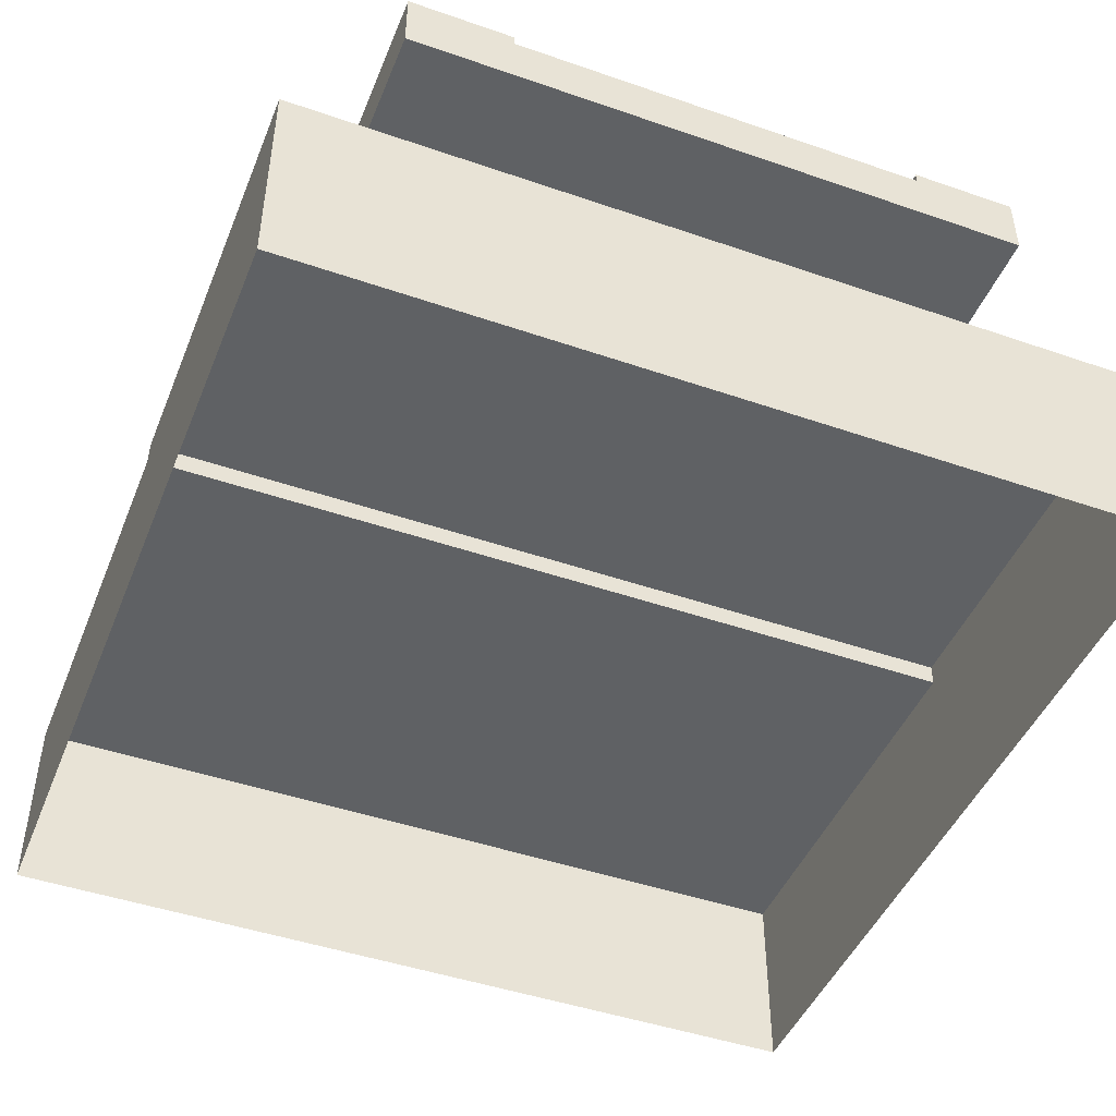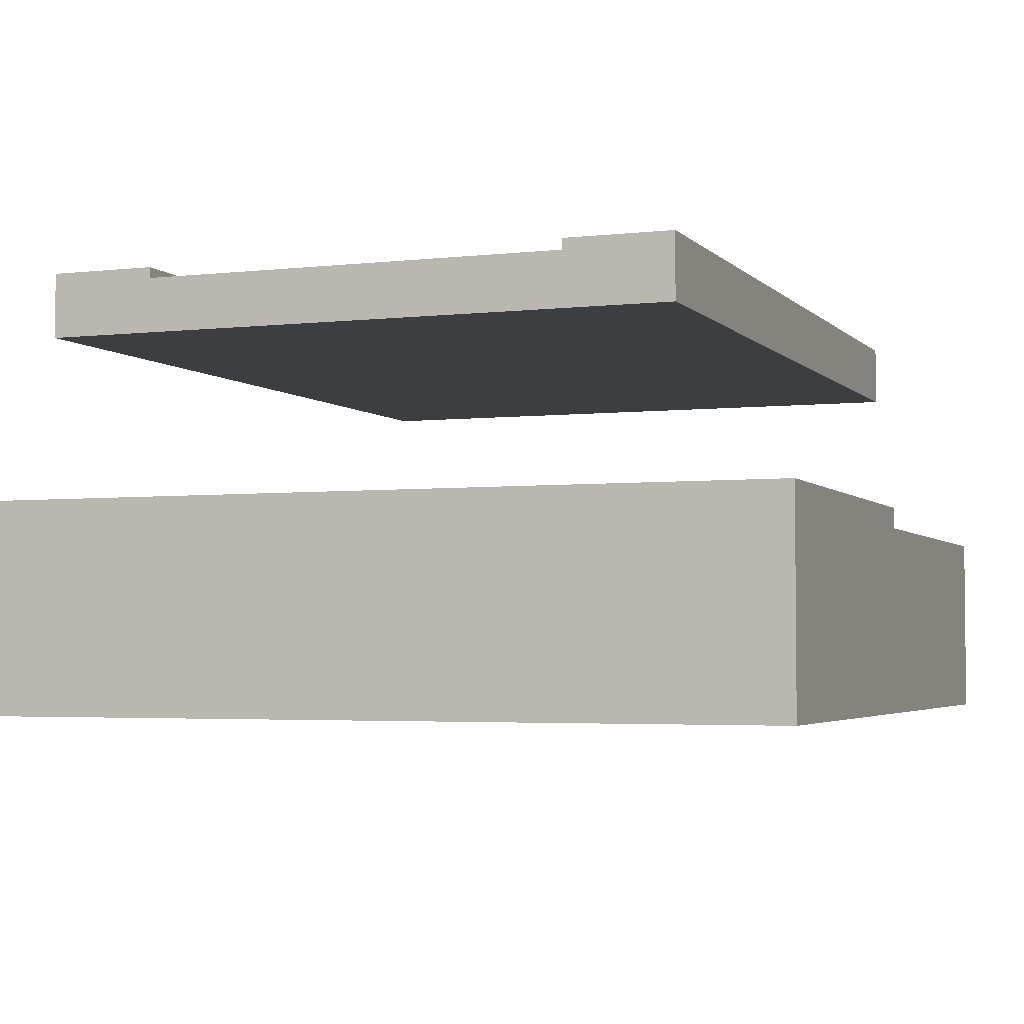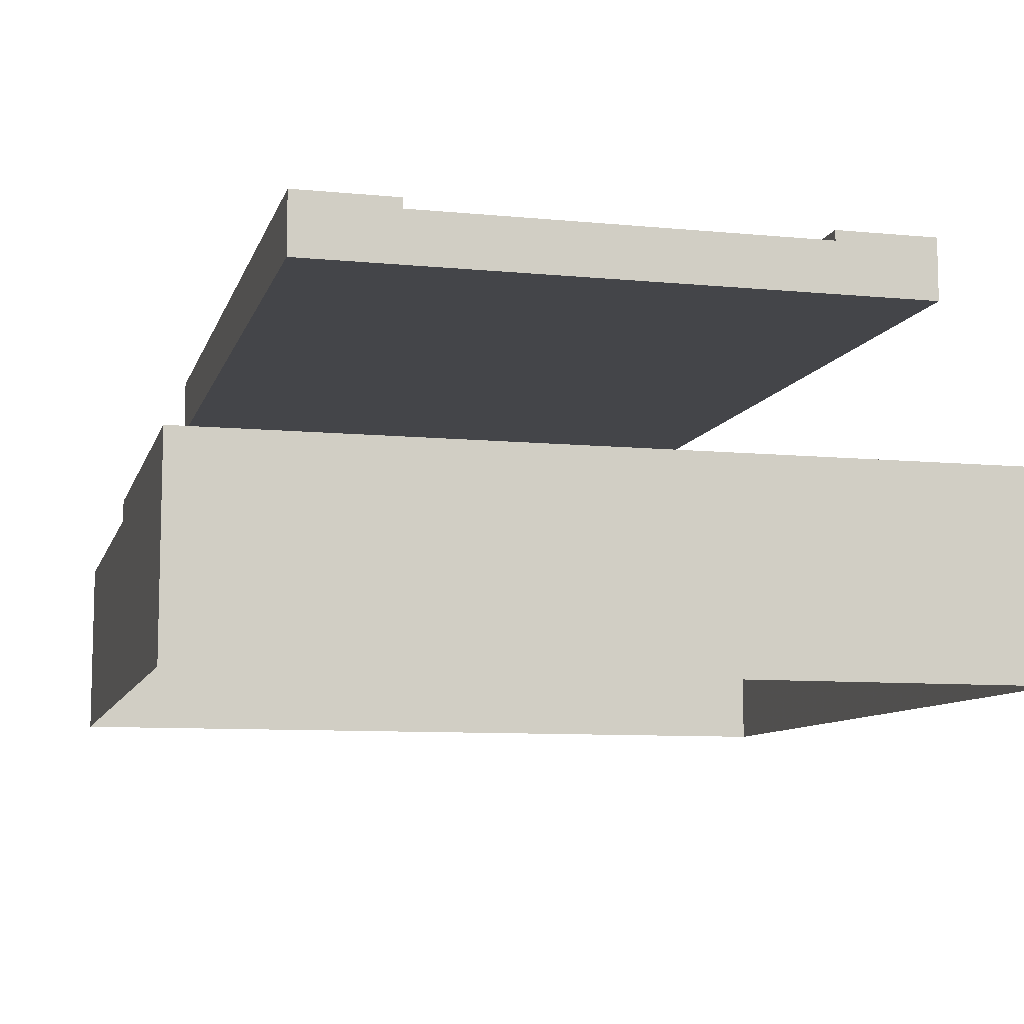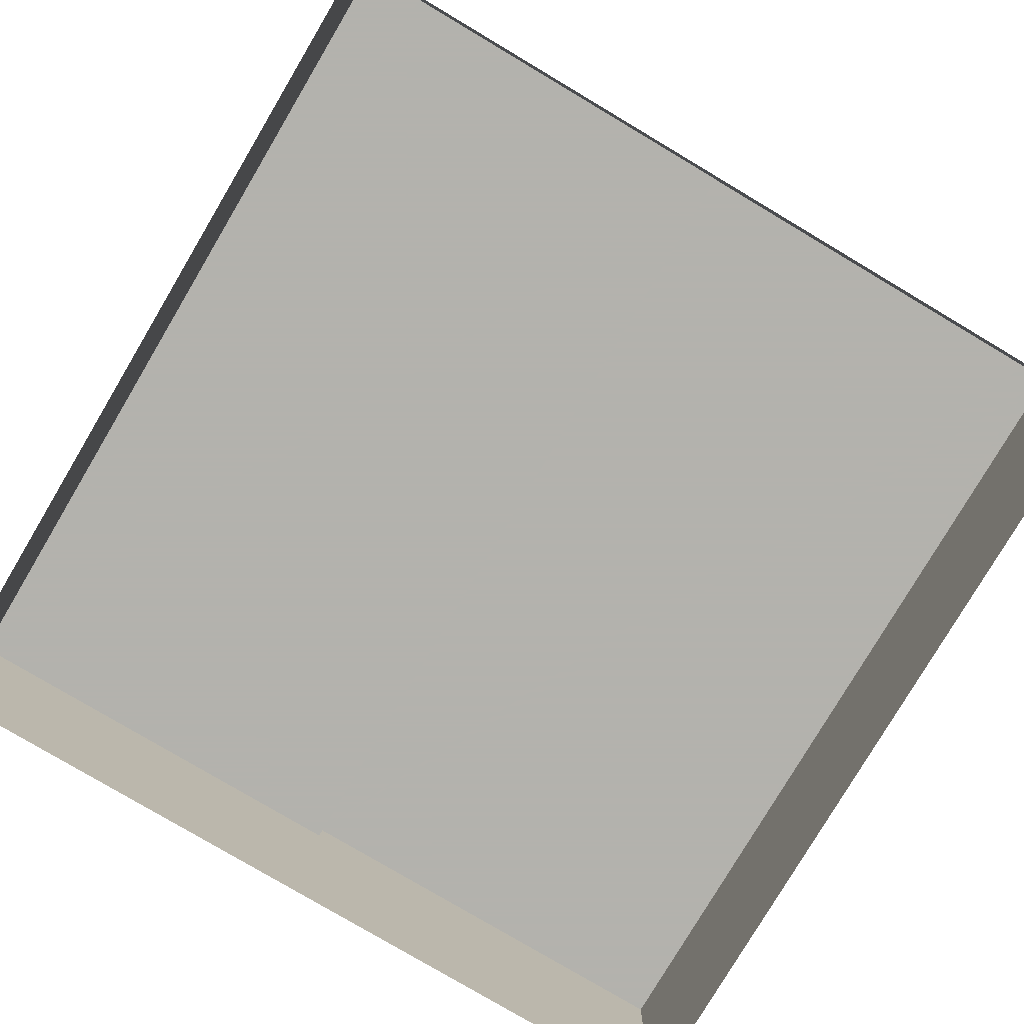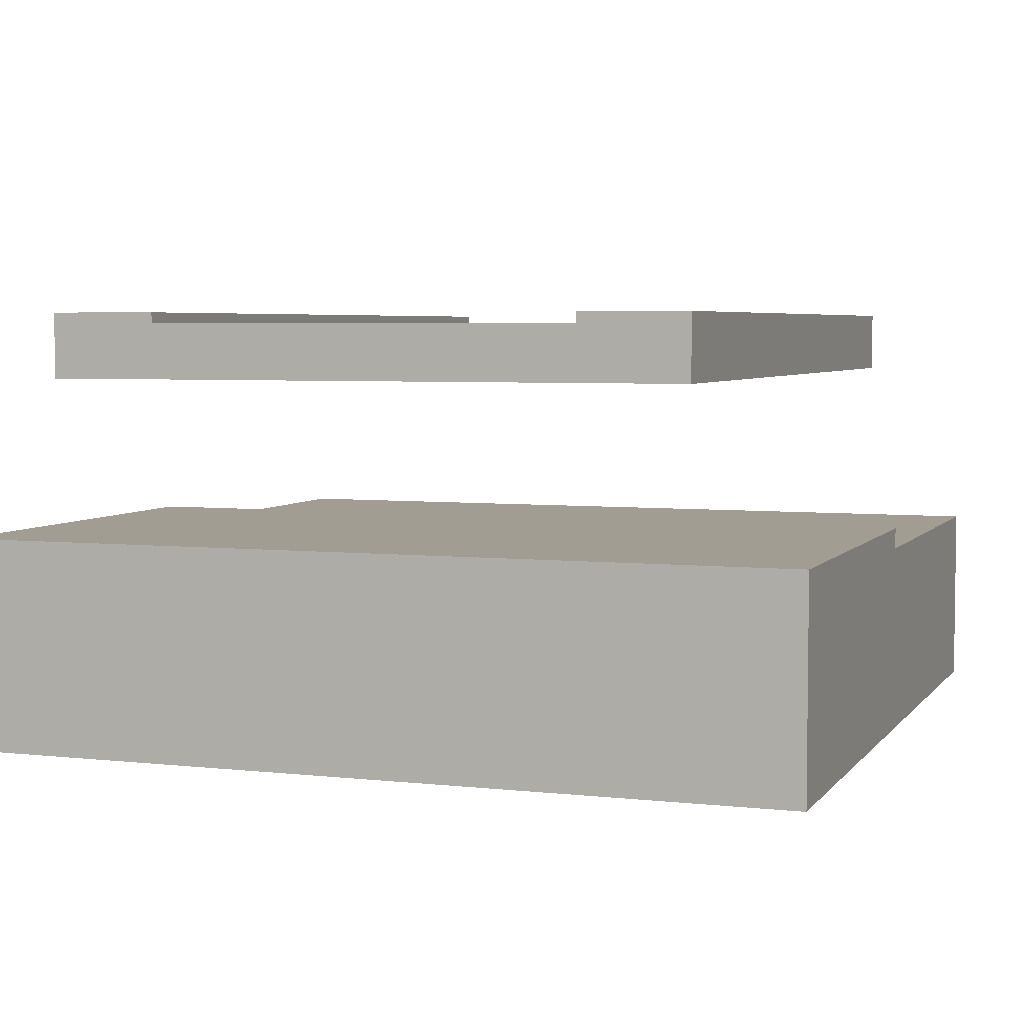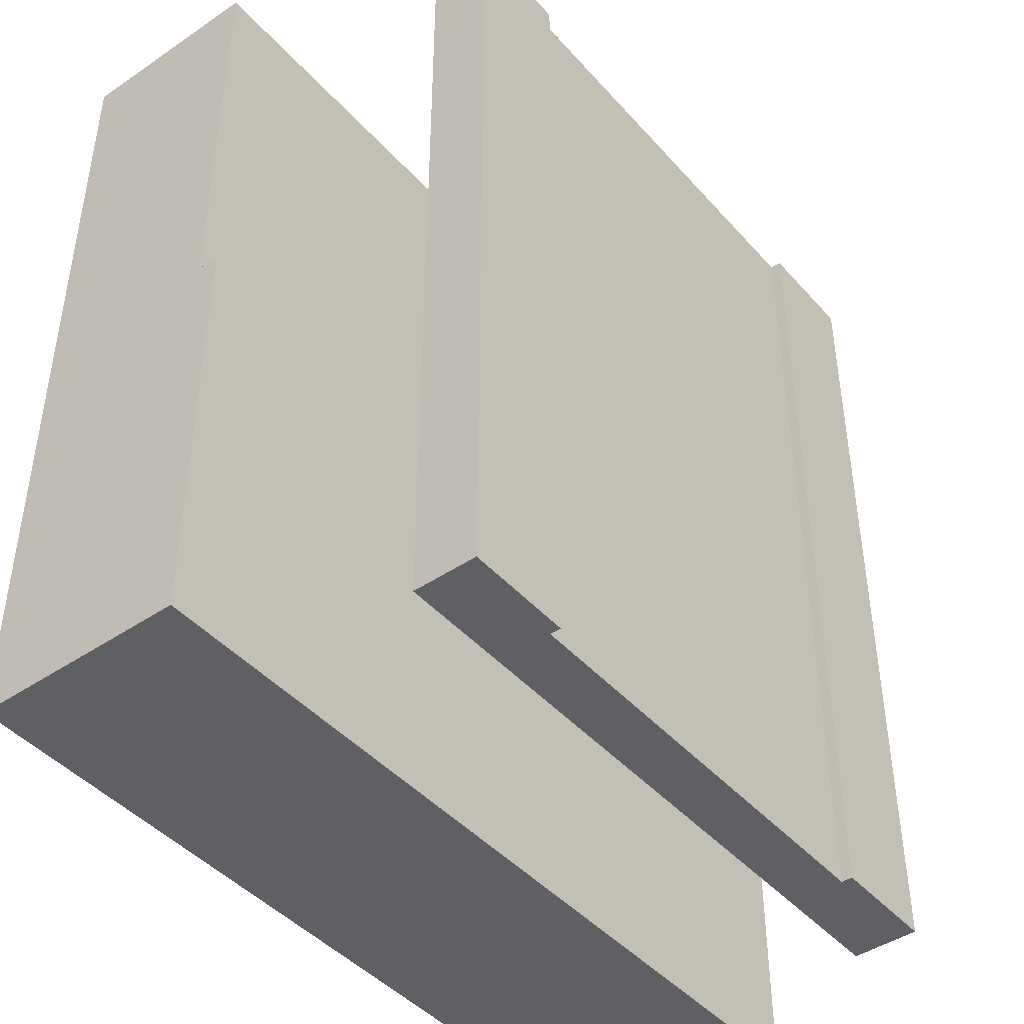
<metadata>
{"format":"obj","ext":"obj","renderer":"f3d","projection":"perspective","resolution":1024,"background":"white","views":[{"elev":-46.0,"azim":158.4,"up":"+Y"},{"elev":-3.6,"azim":-158.9,"up":"+Y"},{"elev":-9.1,"azim":165.6,"up":"+Y"},{"elev":-79.4,"azim":59.3,"up":"+Y"},{"elev":4.7,"azim":-160.3,"up":"+Y"},{"elev":-44.4,"azim":128.4,"up":"+Z"}]}
</metadata>
<code>
o road-bridge-coast_Cube.024
v -4 -1 4
v -4 -1 -4
v -4 0.8 4
v -4 0.8 -4
v -4 0 4
v -4 0 -4
v -4 0.8 -2e-06
v -4 -1 -0
v -4 0 -1e-06
v -4 1 -4
v -4 1 -2e-06
v 4 -1 4
v 4 -1 -4
v 4 0.8 4
v 4 0.8 -4
v 4 0 4
v 4 0 -4
v 4 0.8 -4e-06
v 4 -1 -2e-06
v 4 0 -3e-06
v 4 1 -4
v 4 1 -4e-06
v 3 2.5 -4
v 2 3 -4
v 3 3.1 -4
v -2 3 -4
v -2 3.1 -4
v -3 3.1 -4
v 2 3.1 -4
v -3 2.5 -4
v -3 2.5 4
v 3 2.5 4
v 3 3.1 4
v 2 3.1 4
v -2 3.1 4
v -3 3.1 4
v -2 3 4
v 2 3 4
v -2 2.5 -4
v 2 2.5 -4
v -2 2.5 4
v 2 2.5 4
g road-bridge-coast_Cube.024_basecolors
f 8 9 6
f 4 6 9
f 1 5 9
f 7 9 5
f 7 11 10
f 19 13 17
f 20 17 15
f 12 19 20
f 16 20 18
f 21 22 18
f 21 15 4
f 18 22 11
f 11 22 21
f 3 14 18
f 17 13 2
f 12 16 5
f 4 15 17
f 16 14 3
f 38 24 26
f 37 26 27
f 36 28 30
f 33 32 23
f 29 24 38
f 29 34 33
f 36 35 27
f 42 40 23
f 31 30 39
f 31 37 35
f 34 38 32
f 42 32 38
f 31 41 37
f 41 42 38
f 27 26 30
f 30 26 39
f 23 24 29
f 23 40 24
f 40 39 26
f 41 39 40
f 2 8 6
f 7 4 9
f 8 1 9
f 3 7 5
f 4 7 10
f 20 19 17
f 18 20 15
f 16 12 20
f 14 16 18
f 15 21 18
f 10 21 4
f 7 18 11
f 10 11 21
f 7 3 18
f 6 17 2
f 1 12 5
f 6 4 17
f 5 16 3
f 37 38 26
f 35 37 27
f 31 36 30
f 25 33 23
f 34 29 38
f 25 29 33
f 28 36 27
f 32 42 23
f 41 31 39
f 36 31 35
f 33 34 32
f 37 41 38
f 28 27 30
f 25 23 29
f 24 40 26
f 42 41 40

</code>
